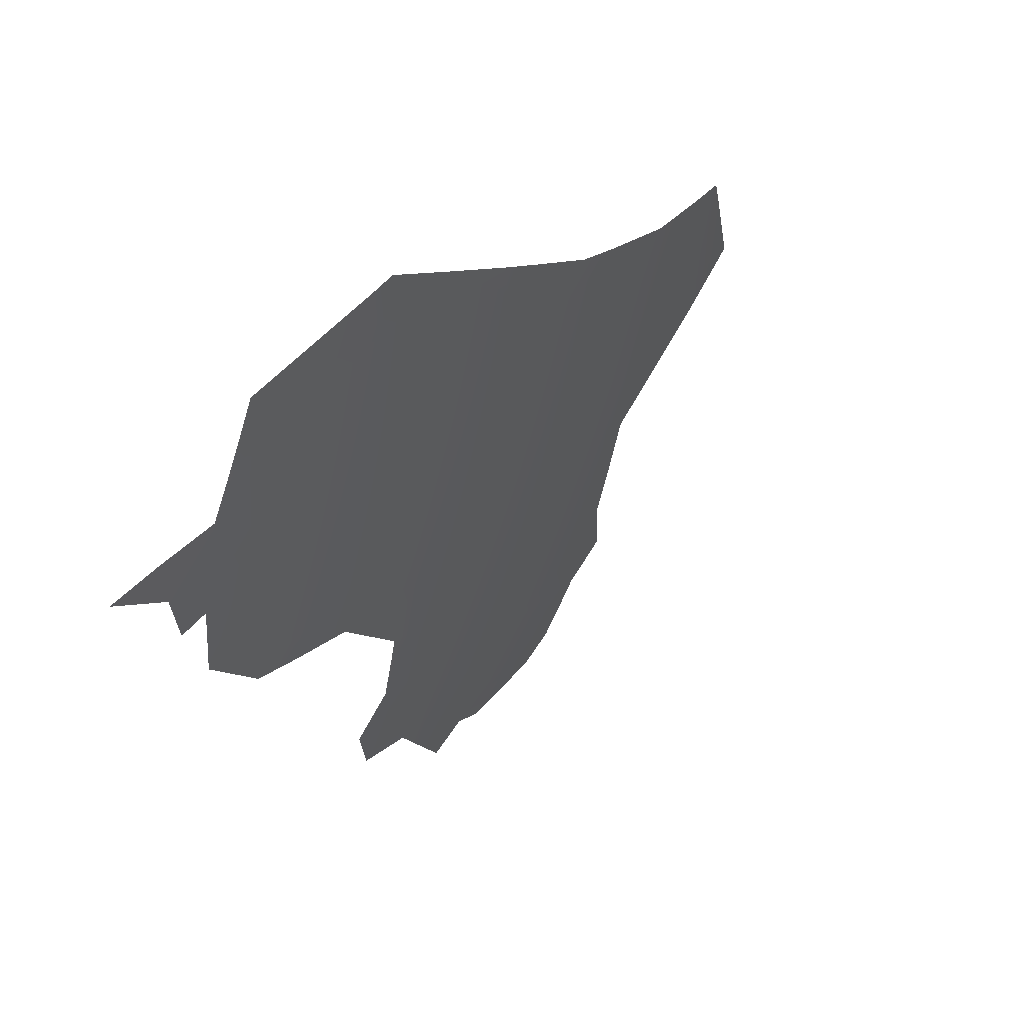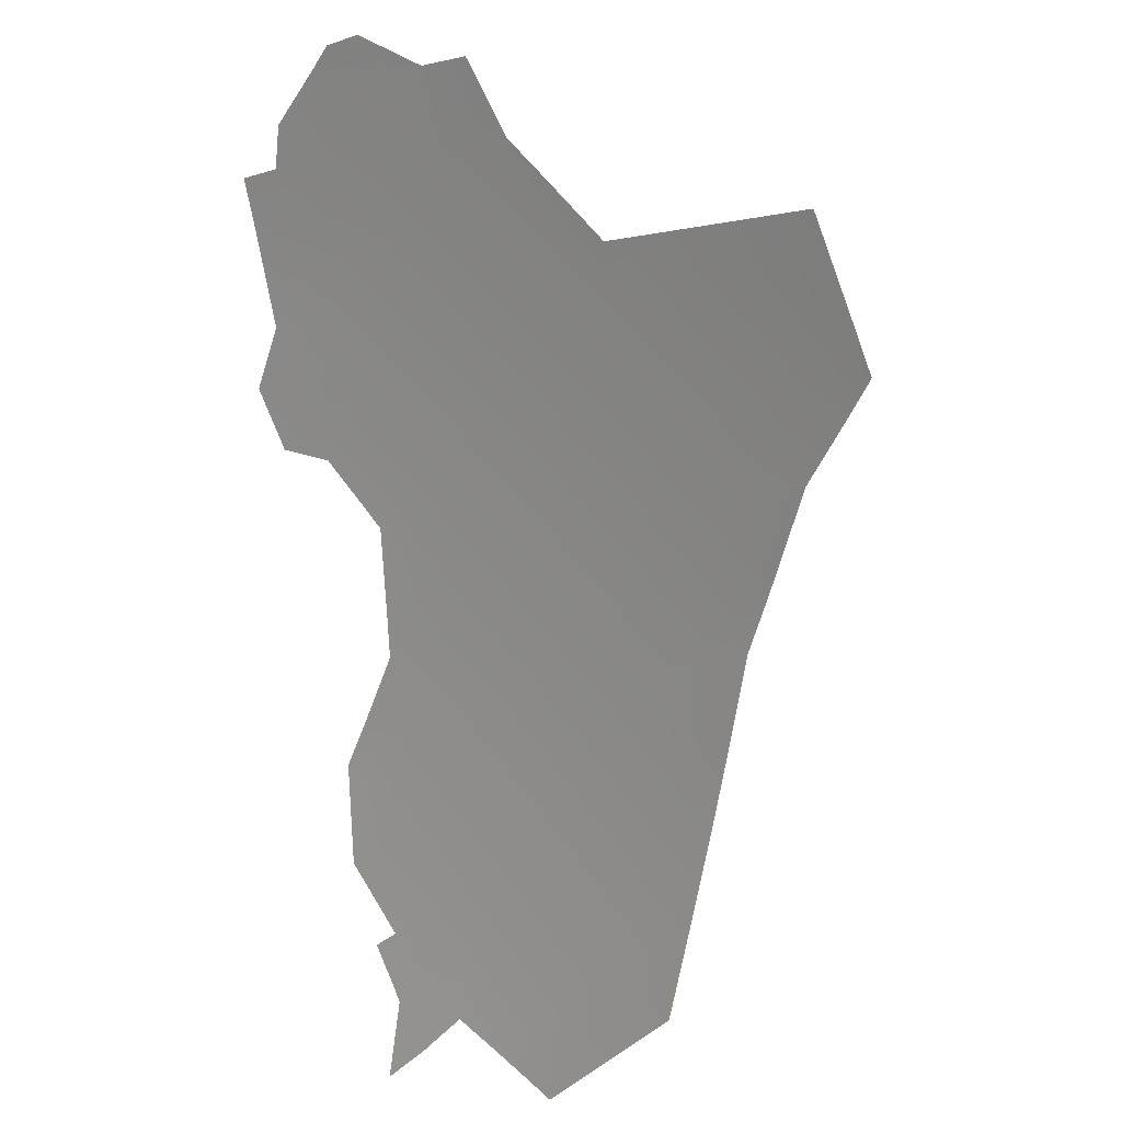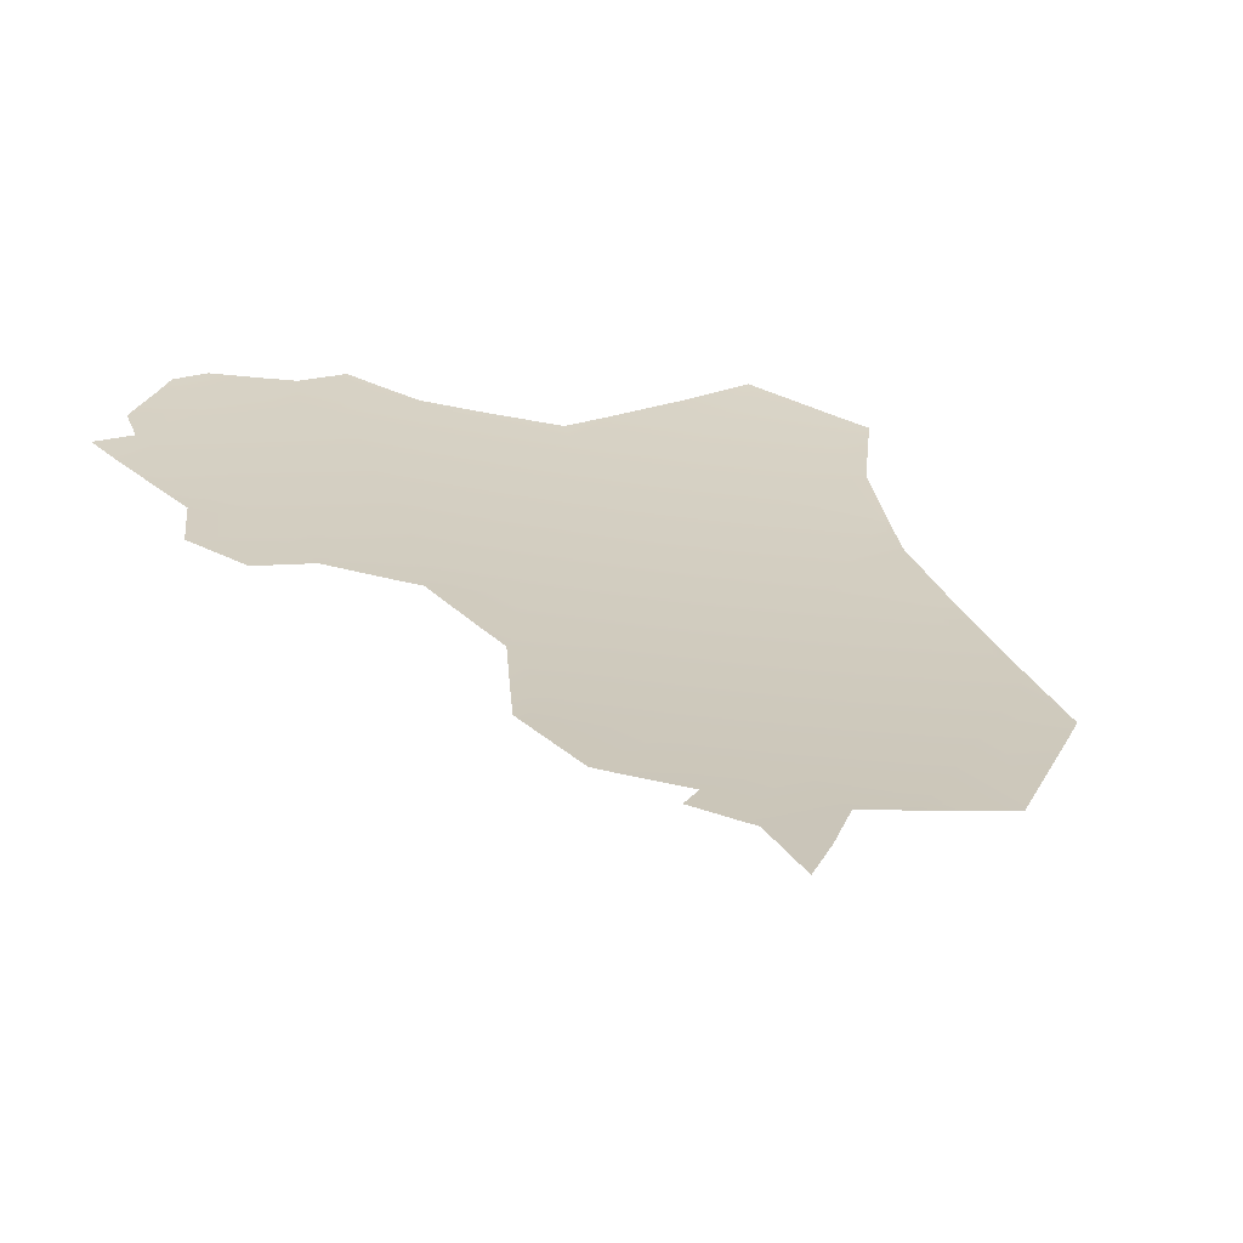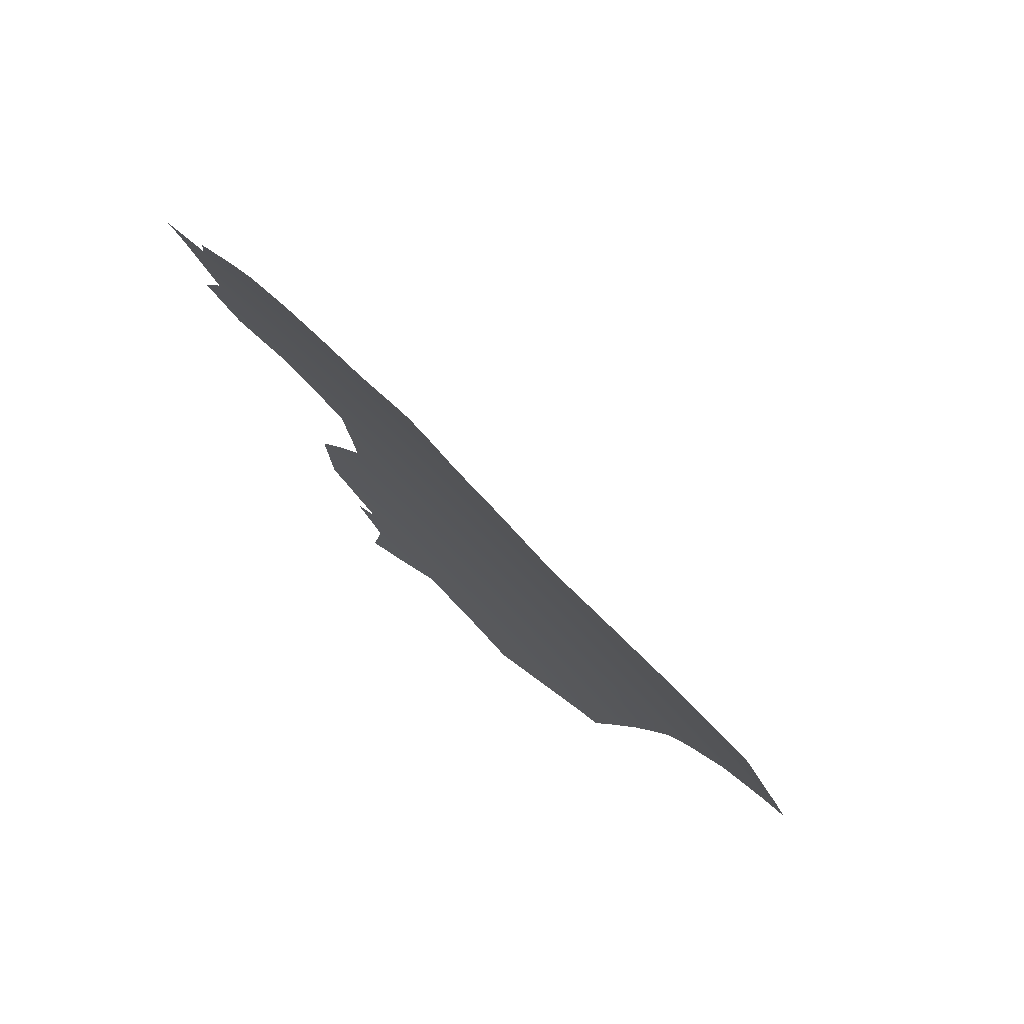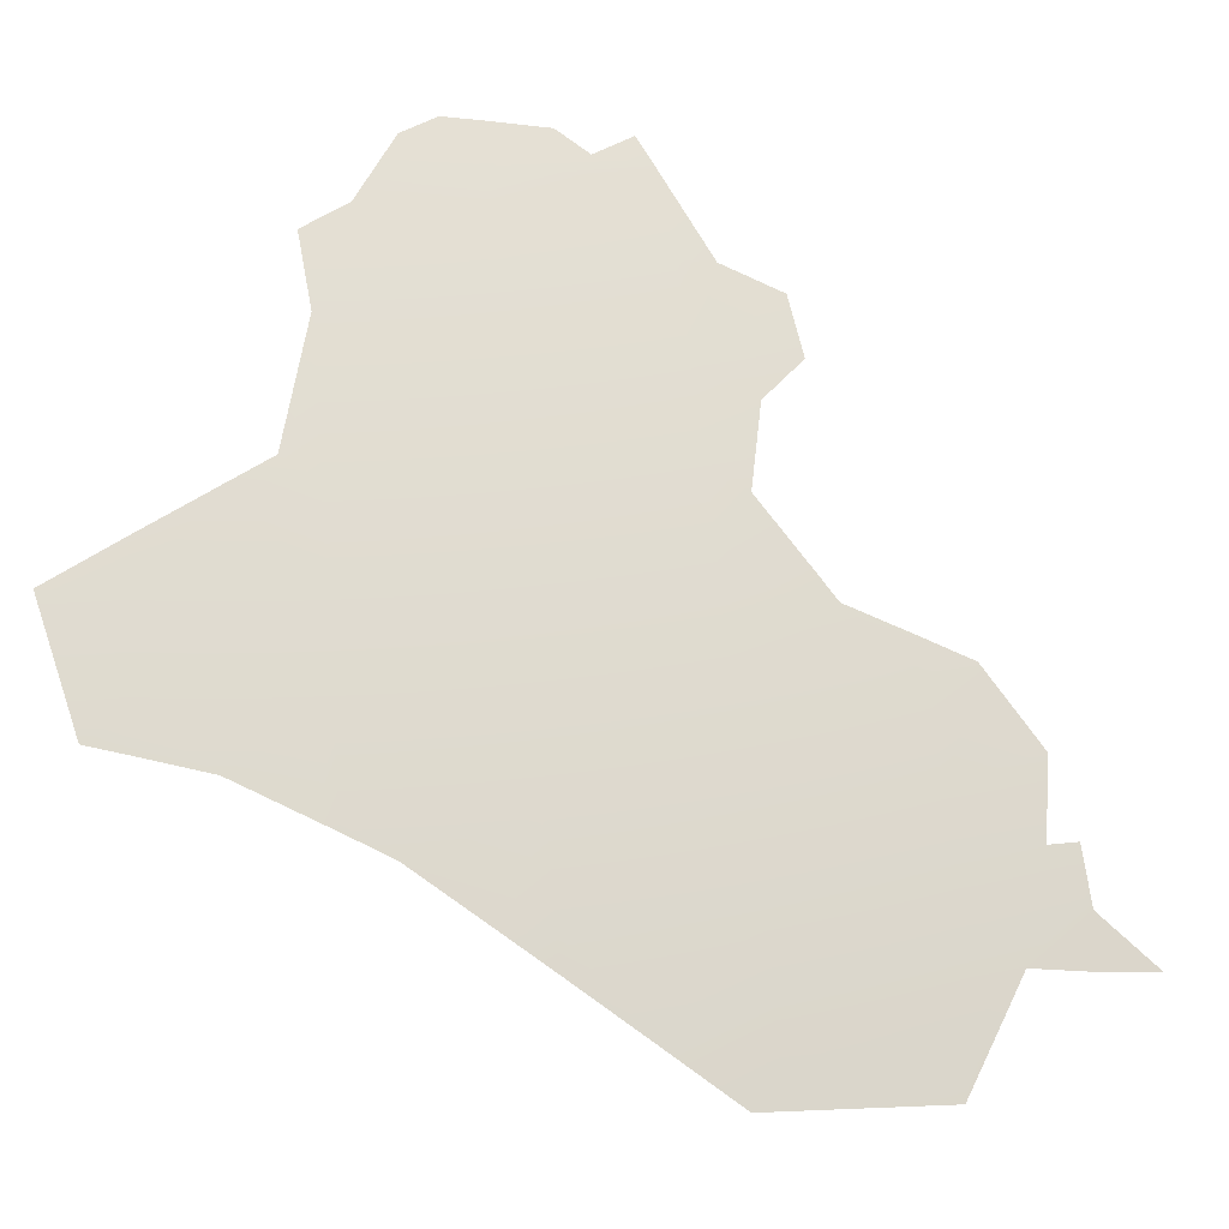
<metadata>
{"format":"obj","ext":"obj","renderer":"f3d","projection":"perspective","resolution":1024,"background":"white","views":[{"elev":-56.4,"azim":26.2,"up":"+Z"},{"elev":-35.9,"azim":8.8,"up":"+Y"},{"elev":-29.9,"azim":-56.6,"up":"+Z"},{"elev":31.0,"azim":8.9,"up":"+Y"},{"elev":14.0,"azim":123.1,"up":"+Y"}]}
</metadata>
<code>
o 0_Iraq_sphere.001
v 2.89 2.679 -3.077
v 2.918 2.612 -3.108
v 2.946 2.545 -3.137
v 2.973 2.477 -3.166
v 2.86 2.939 -2.86
v 2.893 2.875 -2.893
v 2.924 2.81 -2.924
v 2.955 2.745 -2.955
v 2.985 2.679 -2.985
v 3.015 2.612 -3.015
v 3.043 2.545 -3.043
v 3.071 2.477 -3.071
v 2.915 3.002 -2.737
v 2.949 2.939 -2.769
v 2.982 2.875 -2.8
v 3.015 2.81 -2.831
v 3.046 2.745 -2.861
v 3.077 2.679 -2.89
v 3.108 2.612 -2.918
v 3.137 2.545 -2.946
v 3.034 2.939 -2.675
v 3.069 2.875 -2.705
v 3.102 2.81 -2.735
v 3.135 2.745 -2.764
v 3.167 2.679 -2.792
v 3.198 2.612 -2.819
v 3.22 2.745 -2.664
v 3.253 2.679 -2.691
v 3.143 2.81 -2.687
v 2.982 2.455 -3.175
v 3.087 2.437 -3.087
v 2.967 3.002 -2.679
v 3.124 2.477 -3.016
v 2.858 2.679 -3.106
v 3.203 2.779 -2.649
v 2.899 2.81 -2.949
v 3.206 2.612 -2.81
v 3.256 2.745 -2.619
v 3.037 2.939 -2.672
v 2.88 2.702 -3.067
v 2.96 2.477 -3.178
v 2.898 3.033 -2.721
v 2.84 2.939 -2.88
v 2.908 2.745 -3.001
v 3.018 2.968 -2.661
v 2.863 2.612 -3.158
v 3.265 2.655 -2.701
v 3.275 2.679 -2.663
v 3.077 2.875 -2.695
v 2.833 2.992 -2.833
v 3.2 2.607 -2.822
v 2.834 2.875 -2.95
v 3.161 2.545 -2.92
v 3.148 2.521 -2.956
v 2.879 2.545 -3.199
v 2.831 3.002 -2.823
v 2.859 2.684 -3.102
v 2.883 2.534 -3.204
v 2.867 2.494 -3.249
v 2.899 2.498 -3.217
v 2.934 2.504 -3.18
v 3.049 2.913 -2.687
v 2.834 2.874 -2.95
v 2.872 2.85 -2.937
v 3.003 2.431 -3.172
v 3.28 2.661 -2.675
v 2.99 2.981 -2.677
v 3.184 2.589 -2.856
v 2.885 2.574 -3.169
v 2.868 2.574 -3.185
v 3.025 2.964 -2.657
v 2.817 2.916 -2.925
v 2.84 2.937 -2.882
v 2.906 2.724 -3.021
v 3.102 2.437 -3.071
v 2.942 3.025 -2.682
v 2.916 3.036 -2.698
v 2.865 3.027 -2.761
v 2.858 3.009 -2.788
v 2.828 3.021 -2.806
v 2.854 2.628 -3.153
v 3.233 2.641 -2.751
v 3.112 2.826 -2.706
v 2.911 2.793 -2.953
v 3.254 2.751 -2.616
f 74 8 9
f 2 9 10
f 3 10 11
f 3 12 4
f 50 13 14
f 5 15 6
f 7 15 16
f 8 16 17
f 8 18 9
f 10 18 19
f 10 20 11
f 20 54 33
f 76 13 77
f 67 45 21
f 14 22 15
f 16 22 23
f 17 23 24
f 17 25 18
f 19 25 26
f 68 53 19
f 21 71 39
f 22 21 62
f 83 29 23
f 29 35 27
f 24 28 25
f 82 37 25
f 27 85 38
f 27 48 28
f 43 50 5
f 57 1 34
f 3 4 61
f 64 52 6
f 65 4 12
f 66 28 48
f 69 2 3
f 37 51 26
f 73 5 6
f 75 12 33
f 13 56 79
f 53 54 20
f 34 1 2
f 30 41 4
f 84 7 8
f 9 1 74
f 1 40 74
f 74 44 8
f 2 1 9
f 3 2 10
f 3 11 12
f 14 5 50
f 50 56 13
f 5 14 15
f 7 6 15
f 8 7 16
f 8 17 18
f 10 9 18
f 10 19 20
f 33 12 11
f 11 20 33
f 32 13 76
f 13 42 77
f 21 14 67
f 14 13 32
f 67 14 32
f 14 21 22
f 16 15 22
f 17 16 23
f 17 24 25
f 19 18 25
f 53 20 19
f 19 26 68
f 26 51 68
f 21 45 71
f 21 39 62
f 62 49 22
f 23 22 83
f 22 49 83
f 27 24 29
f 24 23 29
f 24 27 28
f 37 26 25
f 25 28 82
f 28 47 82
f 27 35 85
f 27 38 48
f 57 40 1
f 4 41 61
f 61 60 58
f 60 59 58
f 58 55 61
f 55 3 61
f 7 36 64
f 64 63 52
f 6 7 64
f 12 31 65
f 65 30 4
f 66 47 28
f 3 55 69
f 55 70 69
f 69 46 2
f 6 52 72
f 73 43 5
f 6 72 73
f 75 31 12
f 56 80 79
f 79 78 13
f 78 42 13
f 2 46 81
f 81 34 2
f 8 44 84
f 84 36 7

</code>
